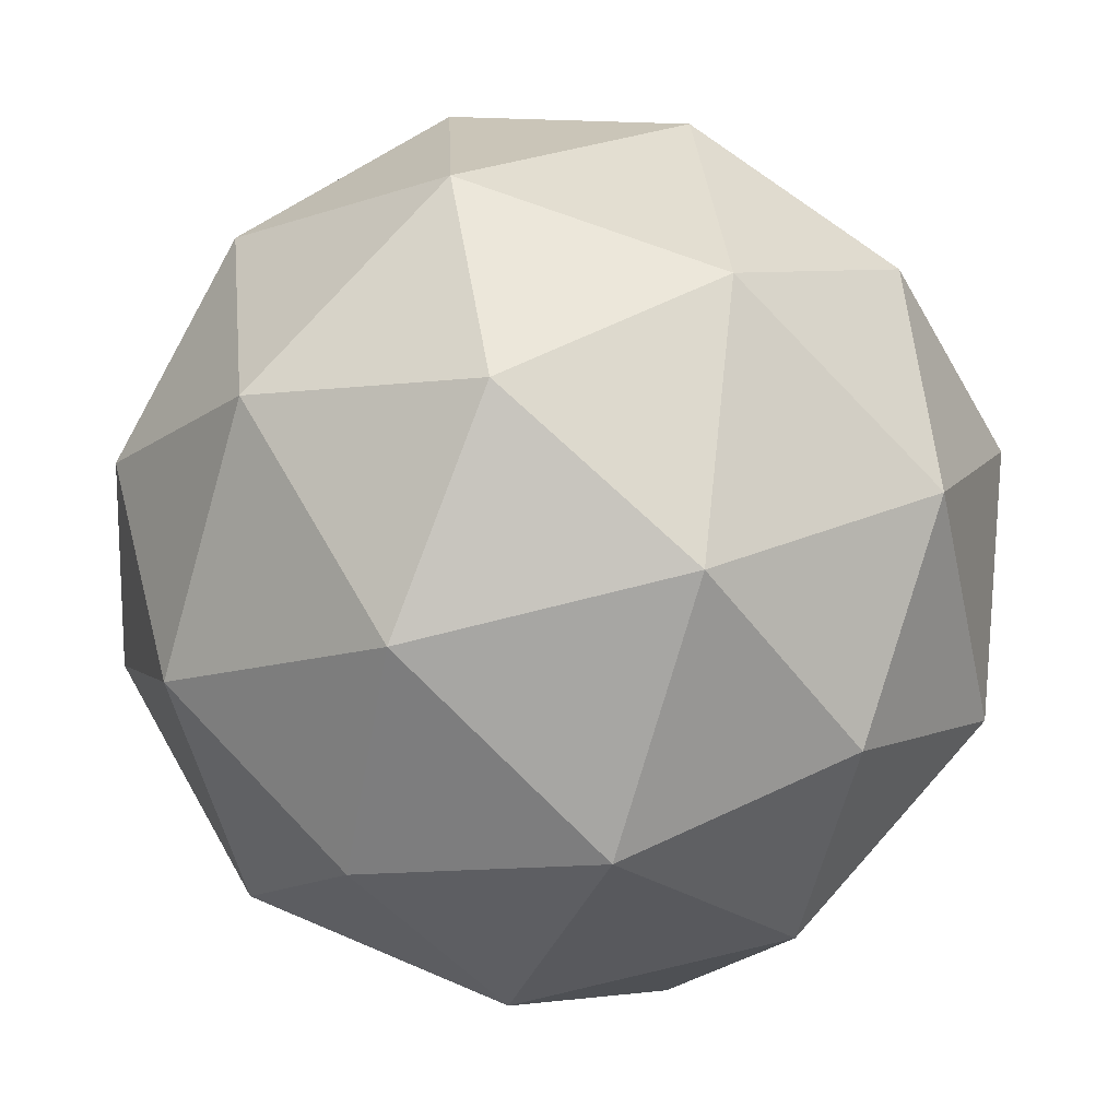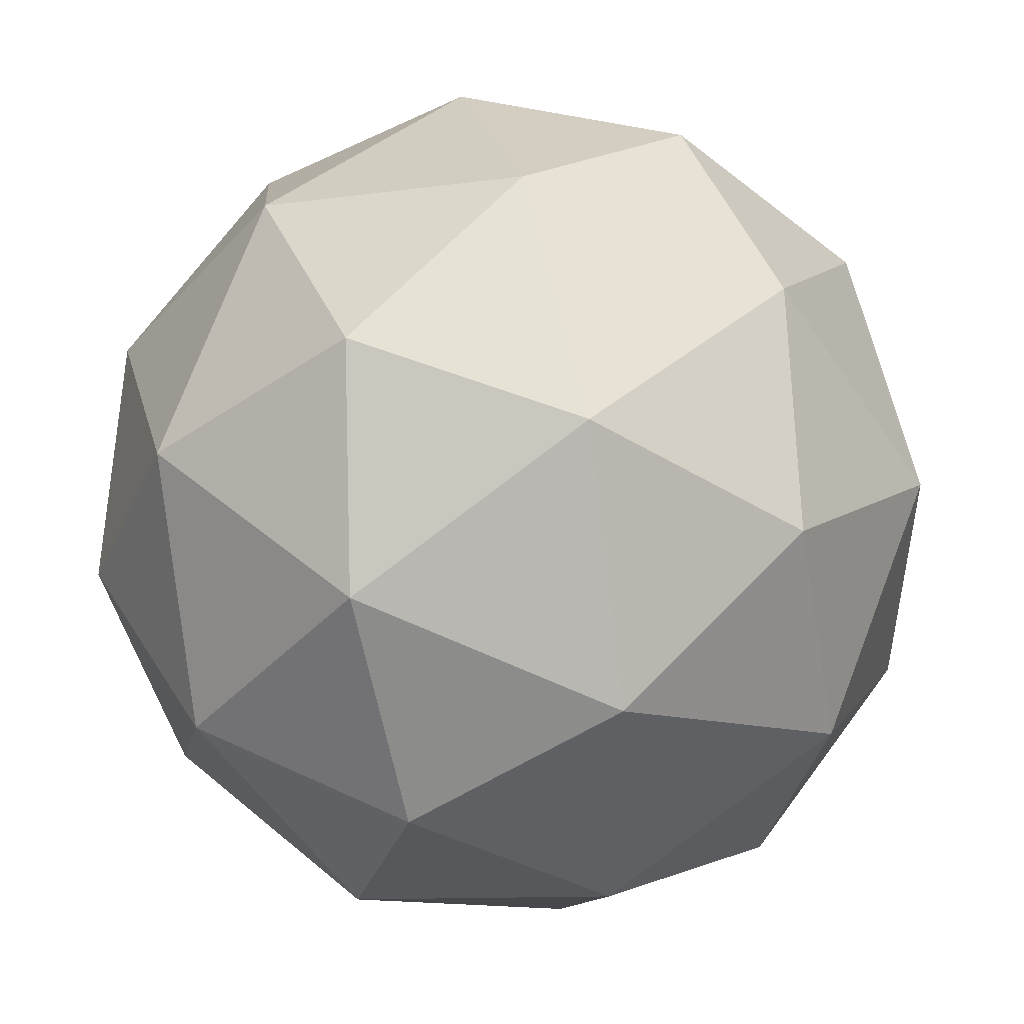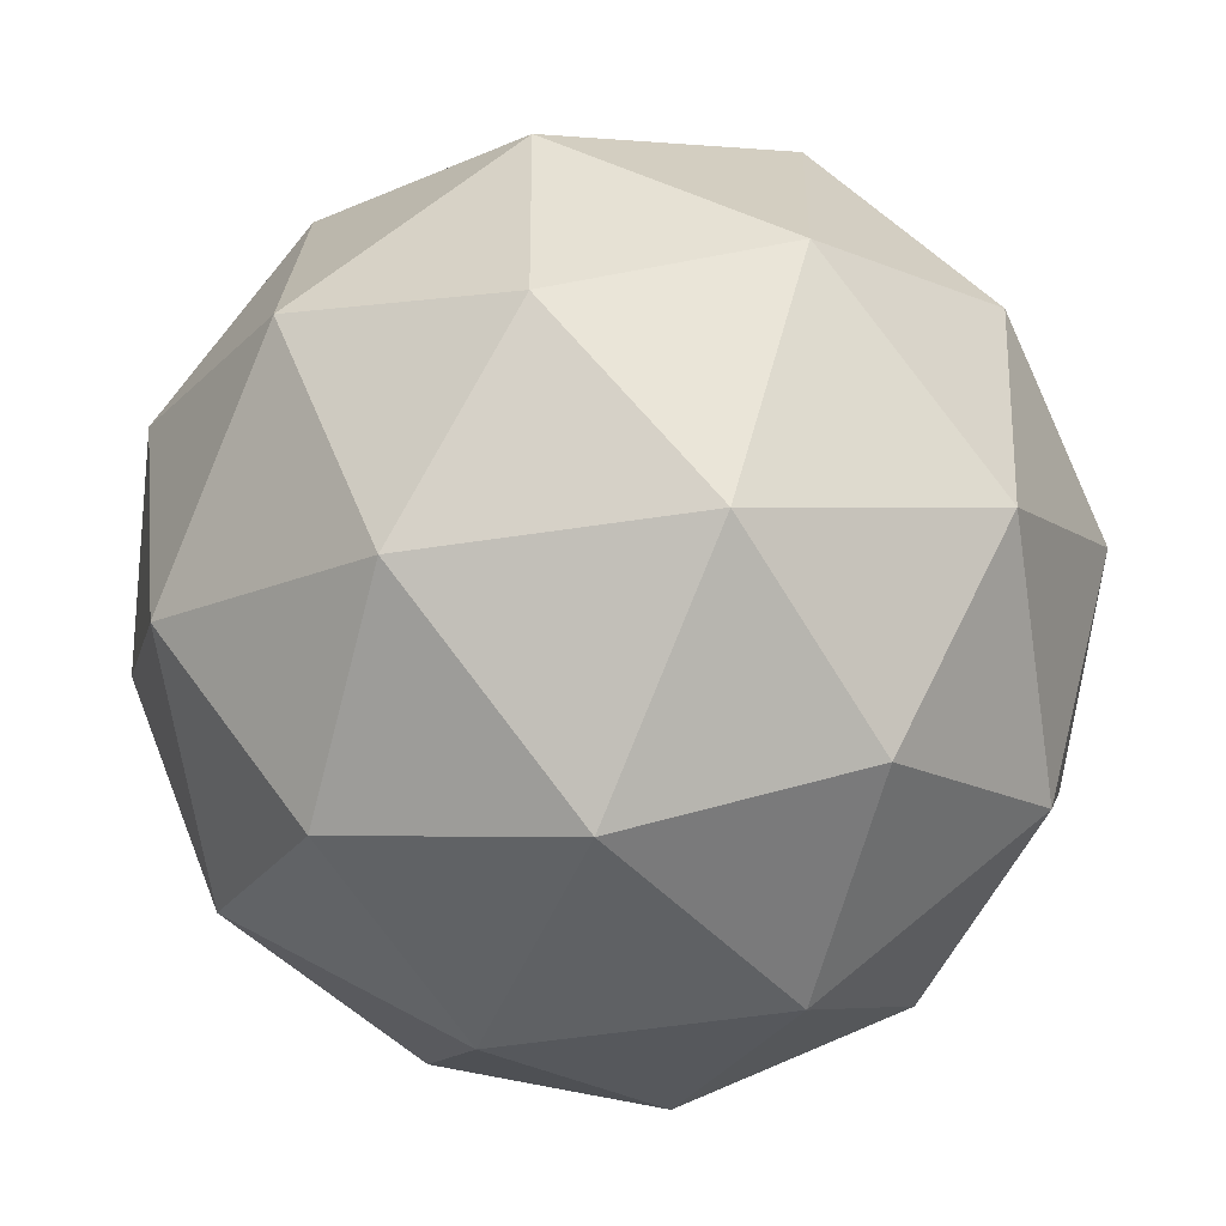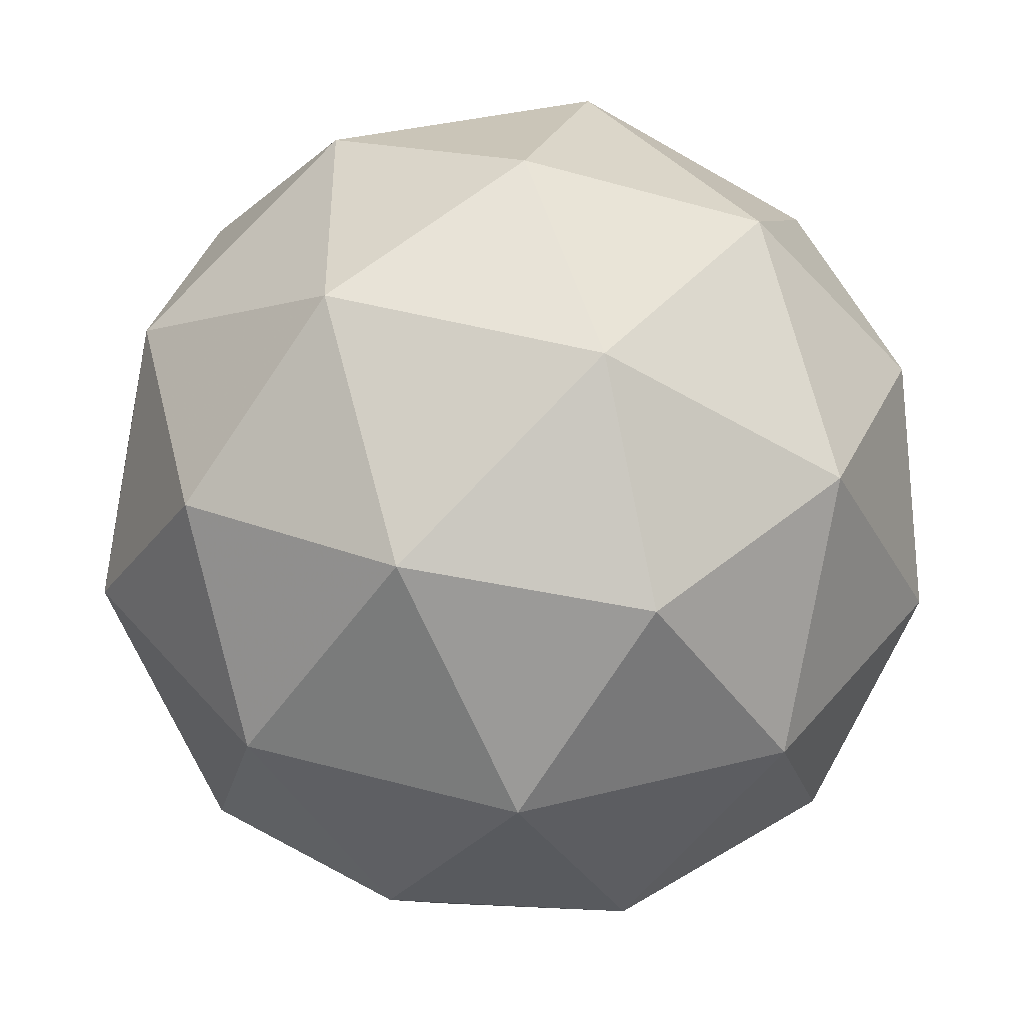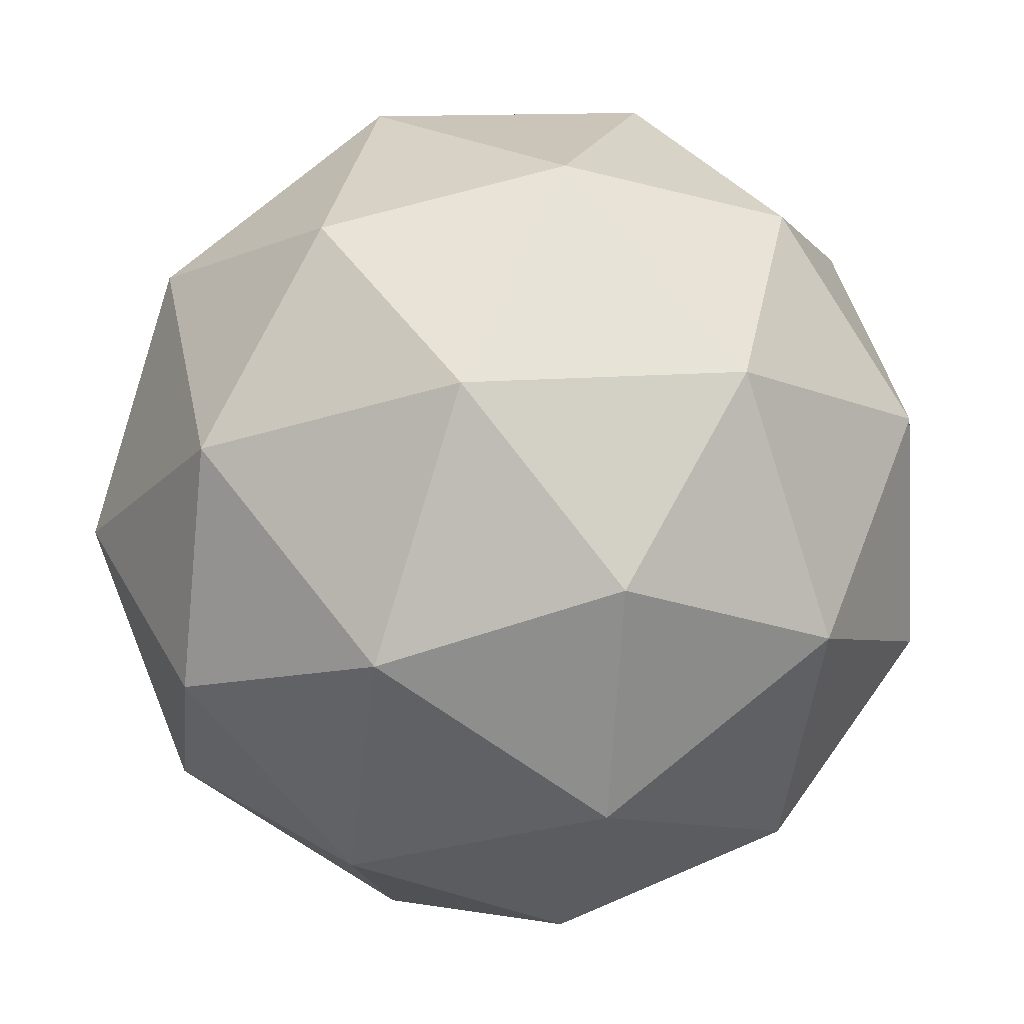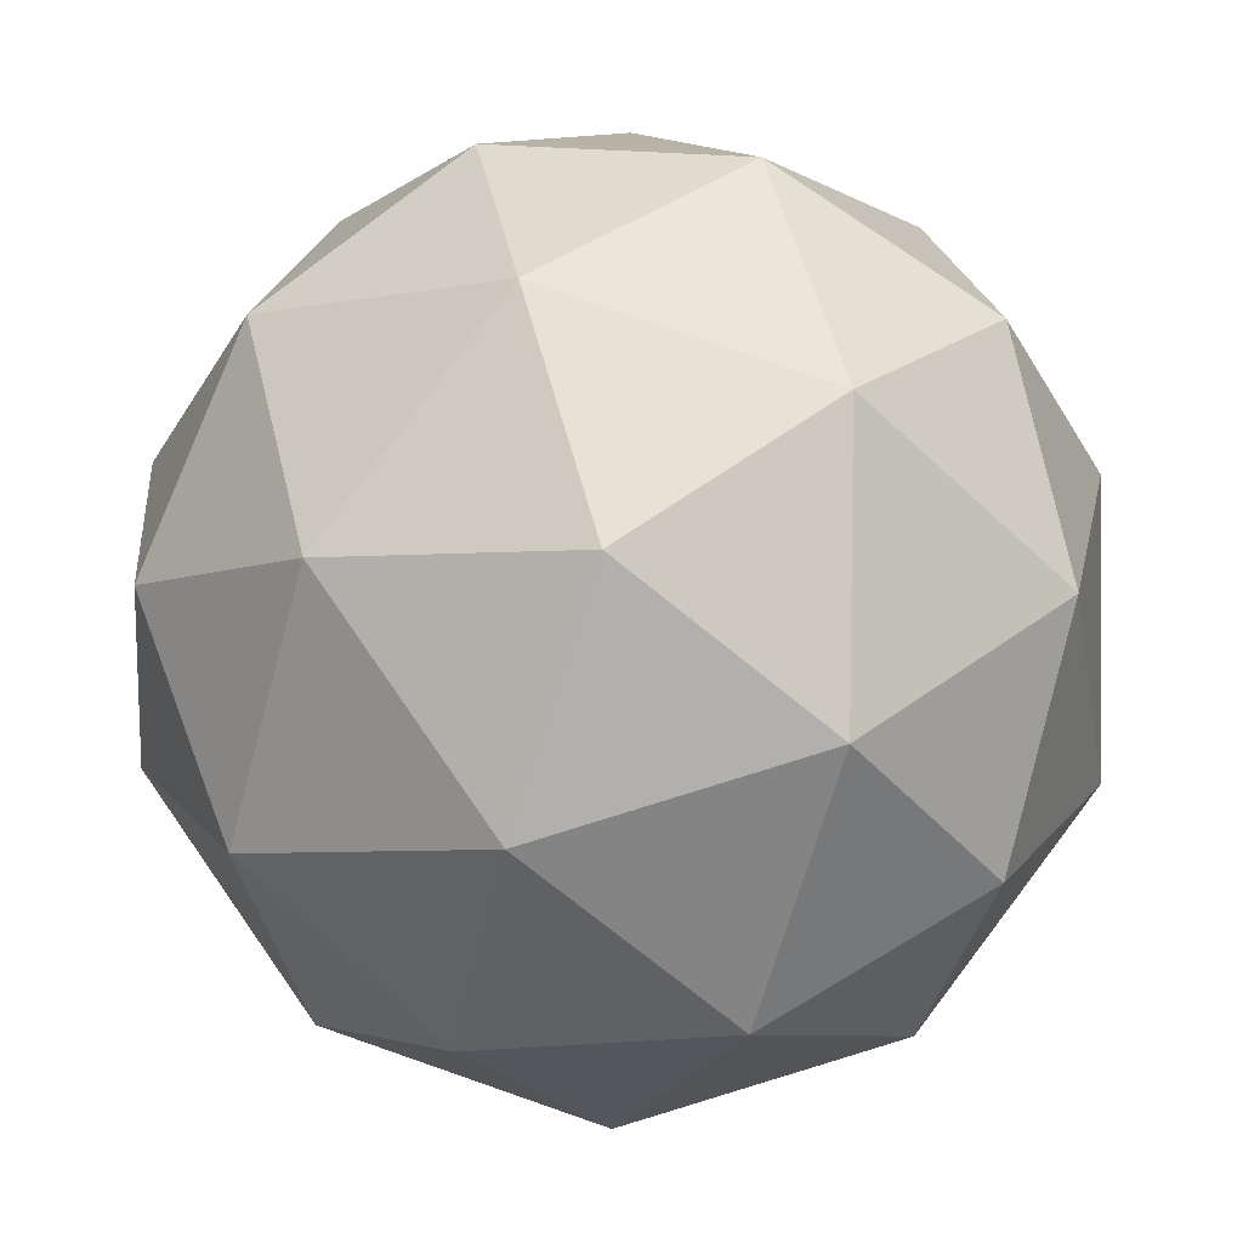
<metadata>
{"format":"obj","ext":"obj","renderer":"f3d","projection":"perspective","resolution":1024,"background":"white","views":[{"elev":21.6,"azim":-110.7,"up":"+Y"},{"elev":60.5,"azim":-176.6,"up":"+Y"},{"elev":9.1,"azim":130.1,"up":"+Z"},{"elev":-34.0,"azim":-86.2,"up":"+Z"},{"elev":4.2,"azim":-87.4,"up":"+Y"},{"elev":34.6,"azim":-118.4,"up":"+Y"}]}
</metadata>
<code>
v 0.92 0.3417 -0.1738
v 0.8553 0.3716 -0.1292
v 0.934 0.393 -0.1087
v 0.9832 0.3258 -0.1206
v 0.9348 0.2629 -0.1485
v 0.8558 0.2911 -0.1538
v 0.8784 0.3742 -0.04836
v 0.9575 0.3459 -0.04307
v 0.958 0.2655 -0.06771
v 0.8793 0.244 -0.08822
v 0.8301 0.3112 -0.07626
v 0.8933 0.2953 -0.02305
v 0.9305 0.3759 -0.1488
v 0.8843 0.3633 -0.1608
v 0.8925 0.3935 -0.1225
v 0.8466 0.3336 -0.1491
v 0.8846 0.3161 -0.1753
v 0.9595 0.3364 -0.1558
v 0.9677 0.3666 -0.1175
v 0.9311 0.2994 -0.1722
v 0.9682 0.2901 -0.1409
v 0.8933 0.2697 -0.1604
v 0.8315 0.3454 -0.1035
v 0.8318 0.2981 -0.118
v 0.9061 0.395 -0.07501
v 0.8599 0.3824 -0.08707
v 0.9815 0.3389 -0.07893
v 0.9526 0.3784 -0.07191
v 0.9534 0.2546 -0.1098
v 0.9818 0.2916 -0.09341
v 0.8607 0.2586 -0.125
v 0.9072 0.242 -0.1219
v 0.8451 0.3469 -0.05597
v 0.92 0.3673 -0.03646
v 0.9667 0.3034 -0.04783
v 0.9208 0.2435 -0.07437
v 0.8456 0.2704 -0.0794
v 0.8822 0.3376 -0.02469
v 0.8538 0.3006 -0.04109
v 0.9287 0.321 -0.02158
v 0.929 0.2737 -0.03606
v 0.8827 0.2611 -0.04811
f 1 14 13
f 2 14 16
f 1 13 18
f 1 18 20
f 1 20 17
f 2 16 23
f 3 15 25
f 4 19 27
f 5 21 29
f 6 22 31
f 2 23 26
f 3 25 28
f 4 27 30
f 5 29 32
f 6 31 24
f 7 33 38
f 8 34 40
f 9 35 41
f 10 36 42
f 11 37 39
f 39 42 12
f 39 37 42
f 37 10 42
f 42 41 12
f 42 36 41
f 36 9 41
f 41 40 12
f 41 35 40
f 35 8 40
f 40 38 12
f 40 34 38
f 34 7 38
f 38 39 12
f 38 33 39
f 33 11 39
f 24 37 11
f 24 31 37
f 31 10 37
f 32 36 10
f 32 29 36
f 29 9 36
f 30 35 9
f 30 27 35
f 27 8 35
f 28 34 8
f 28 25 34
f 25 7 34
f 26 33 7
f 26 23 33
f 23 11 33
f 31 32 10
f 31 22 32
f 22 5 32
f 29 30 9
f 29 21 30
f 21 4 30
f 27 28 8
f 27 19 28
f 19 3 28
f 25 26 7
f 25 15 26
f 15 2 26
f 23 24 11
f 23 16 24
f 16 6 24
f 17 22 6
f 17 20 22
f 20 5 22
f 20 21 5
f 20 18 21
f 18 4 21
f 18 19 4
f 18 13 19
f 13 3 19
f 16 17 6
f 16 14 17
f 14 1 17
f 13 15 3
f 13 14 15
f 14 2 15

</code>
